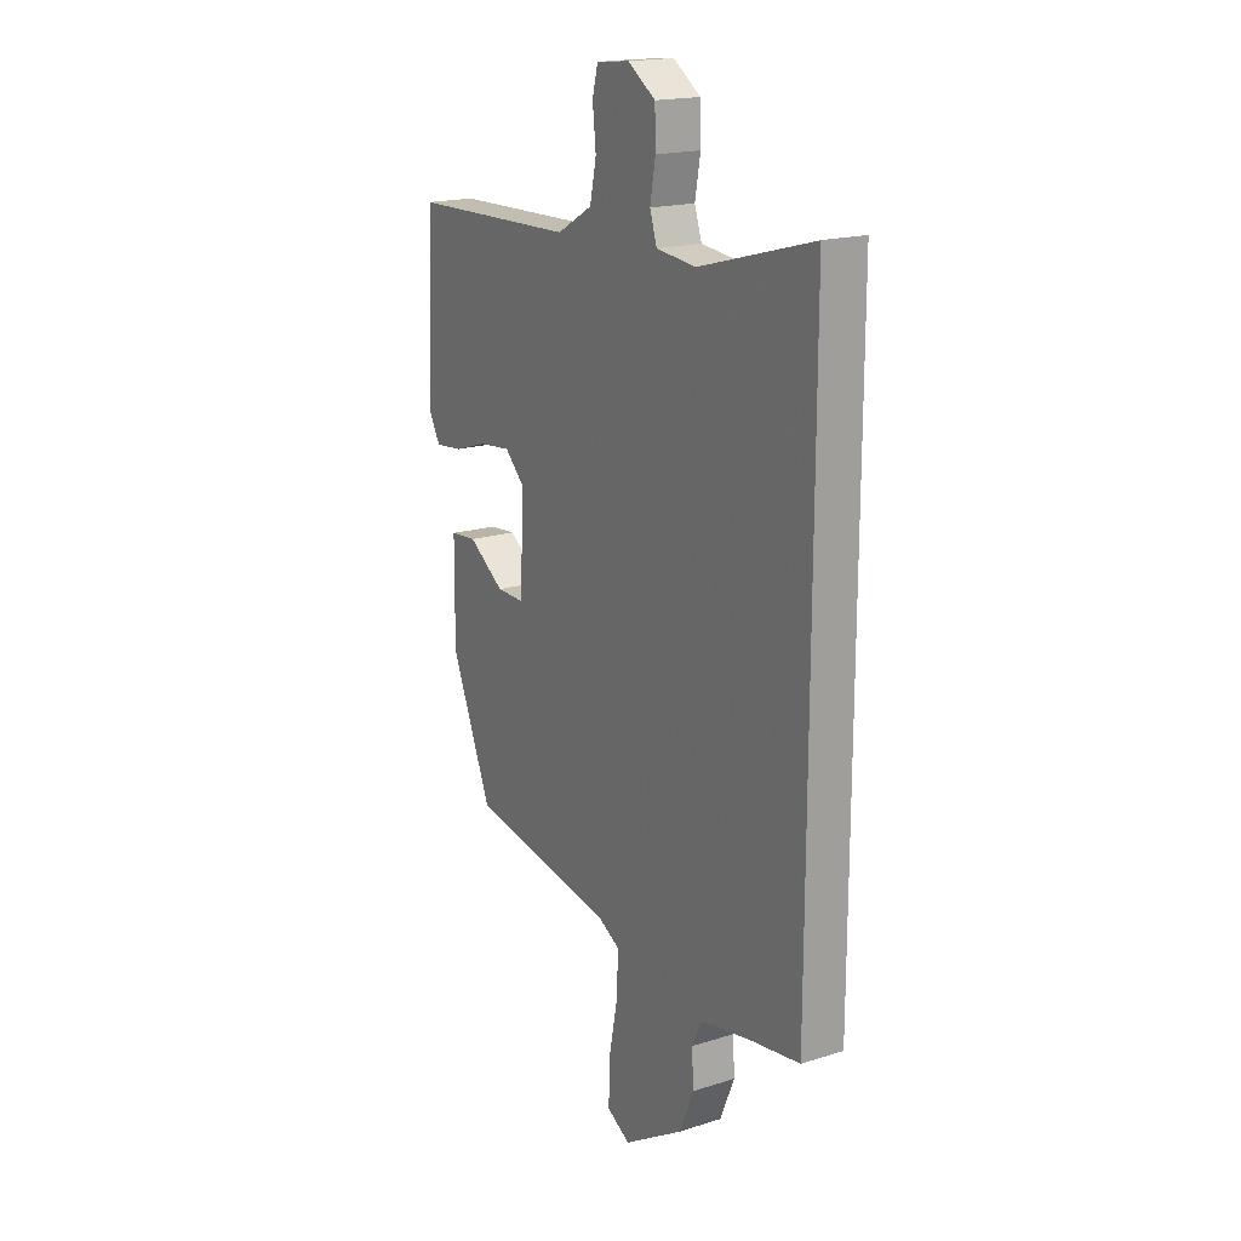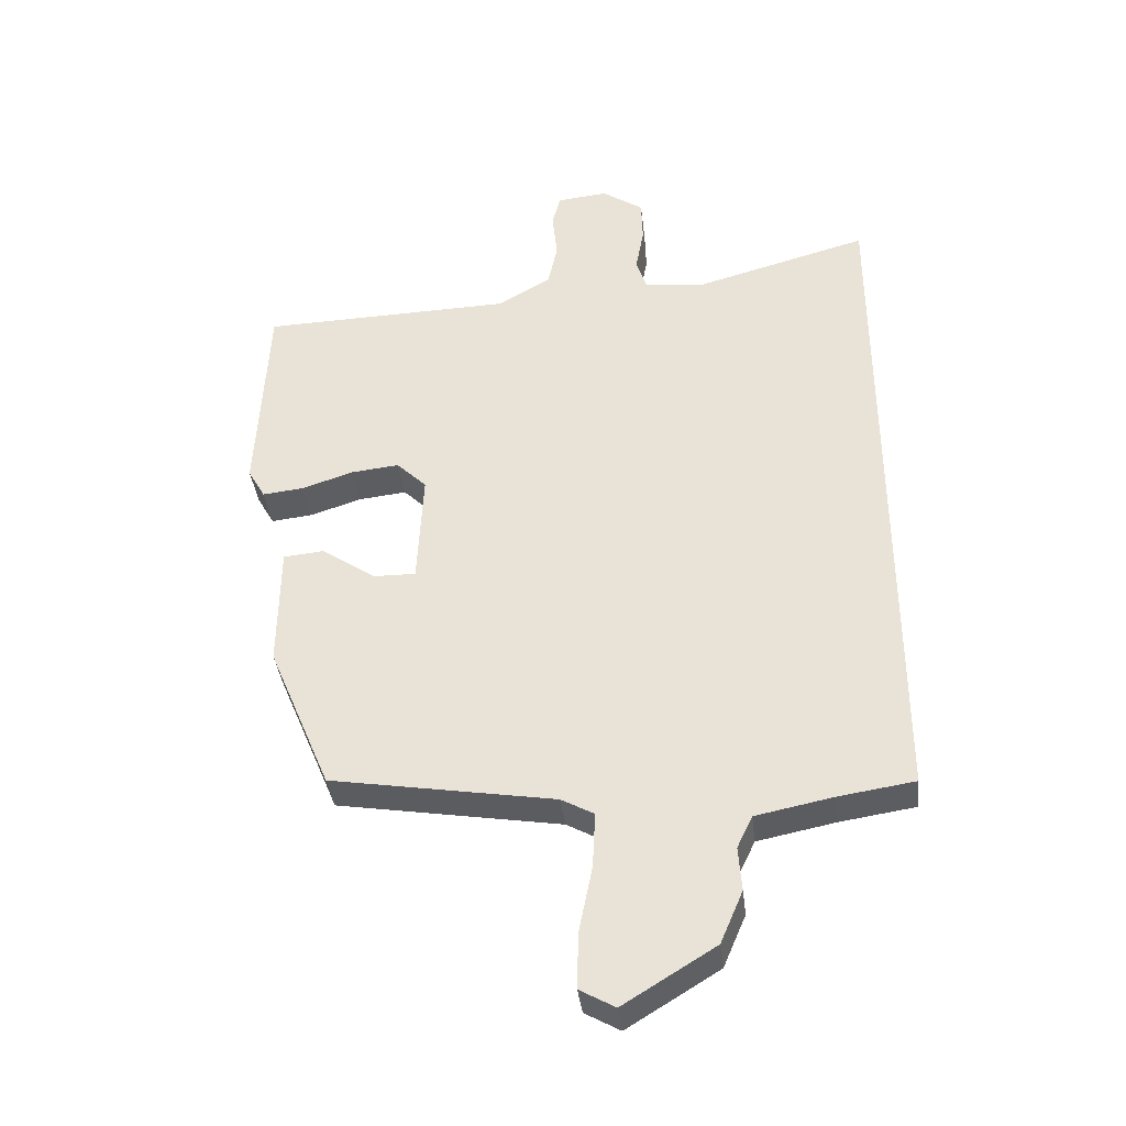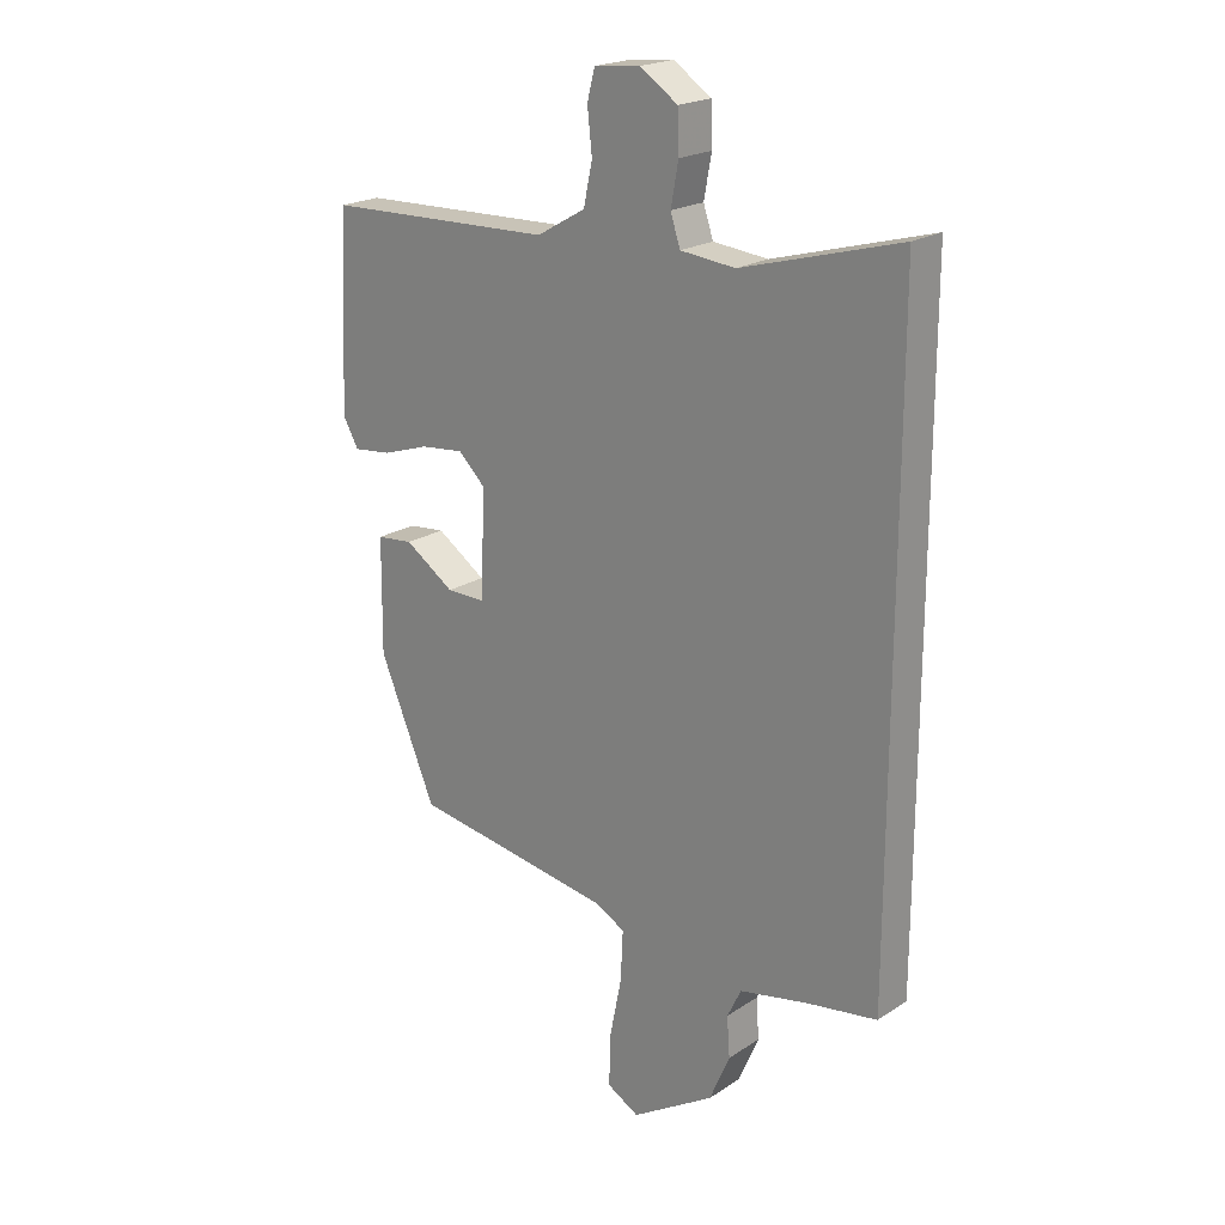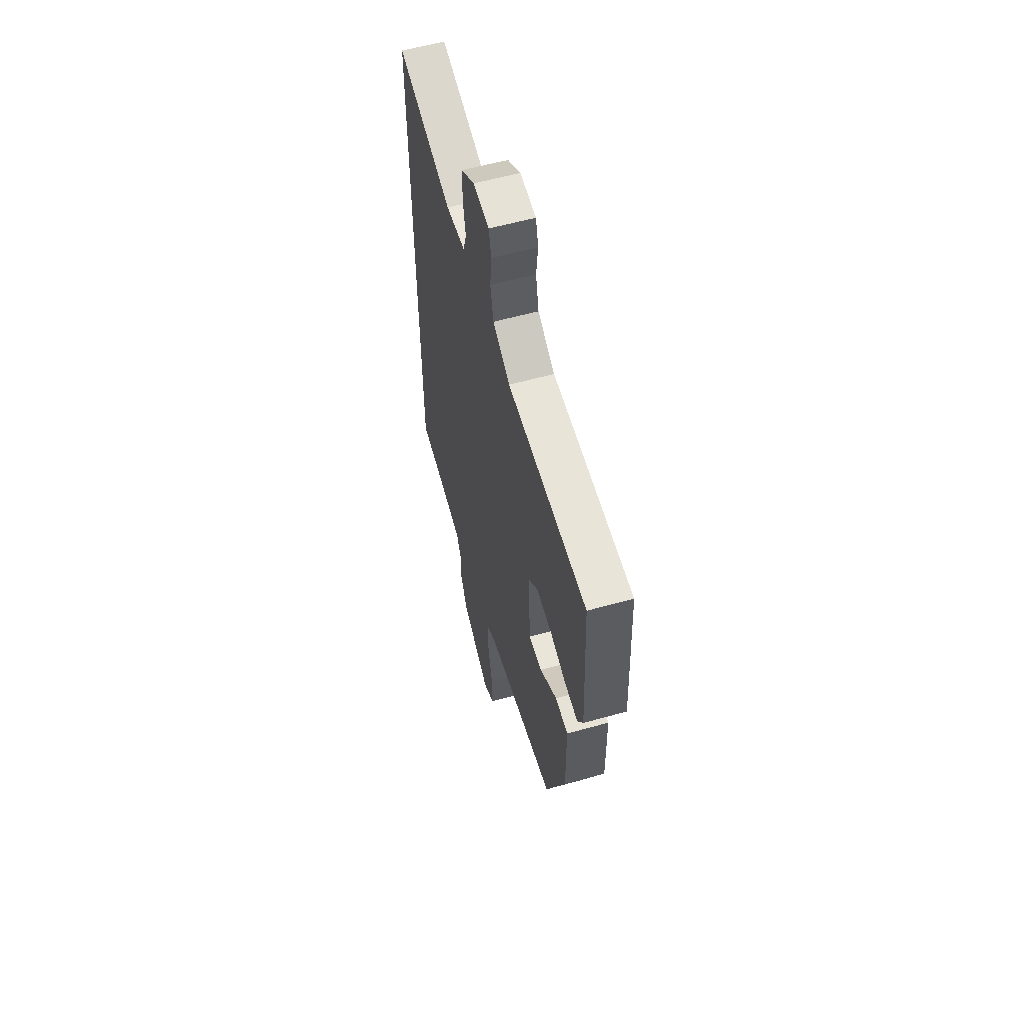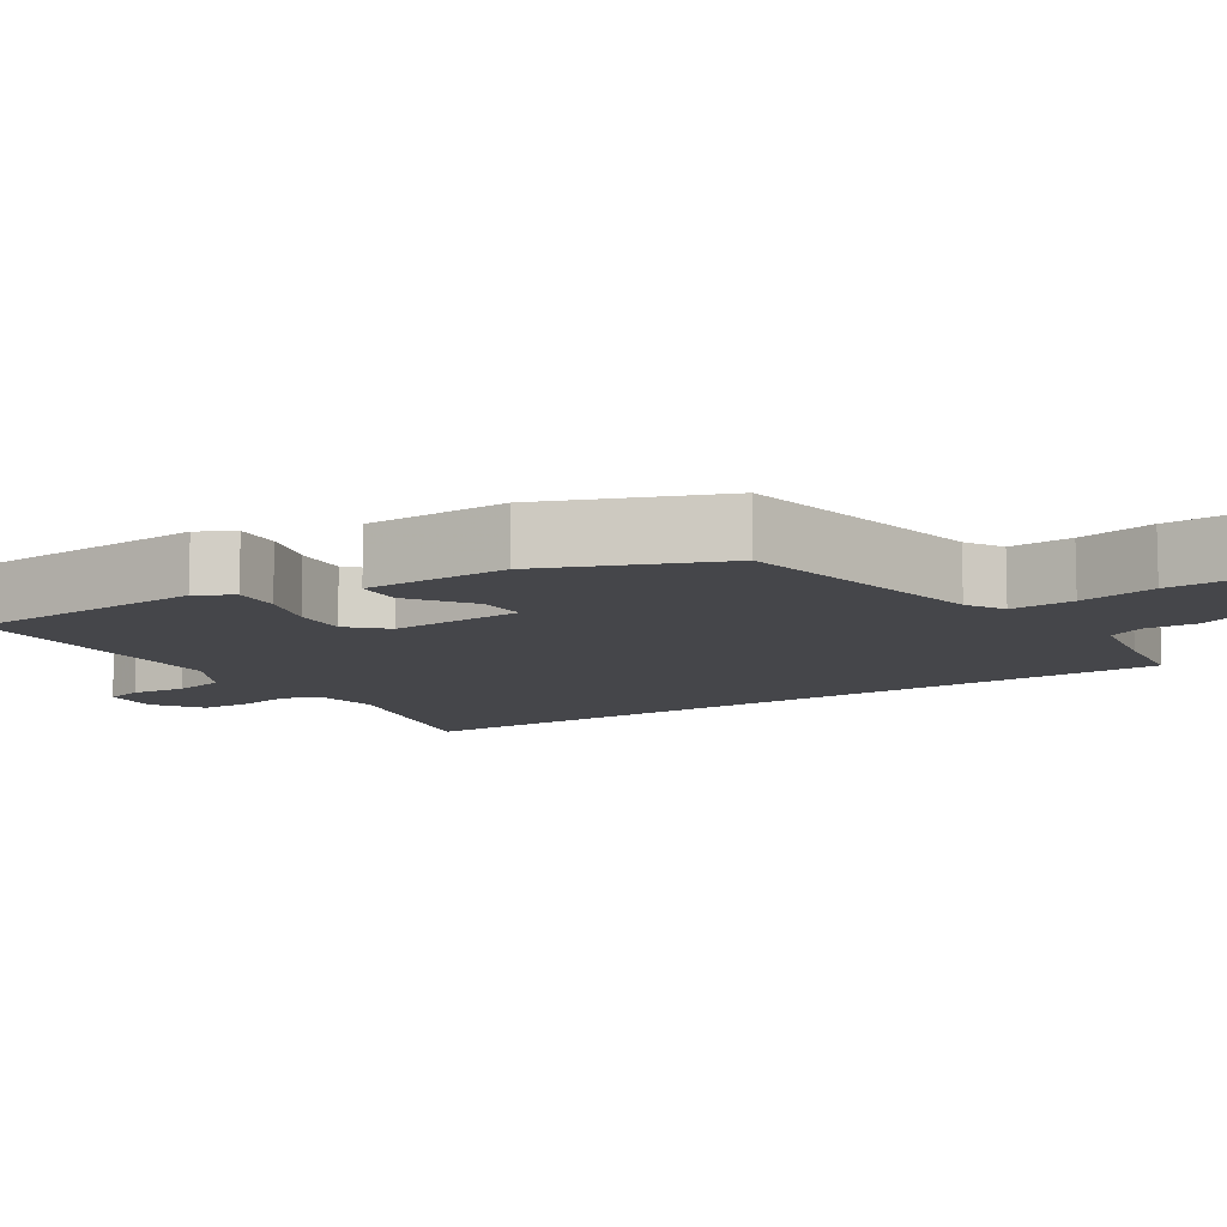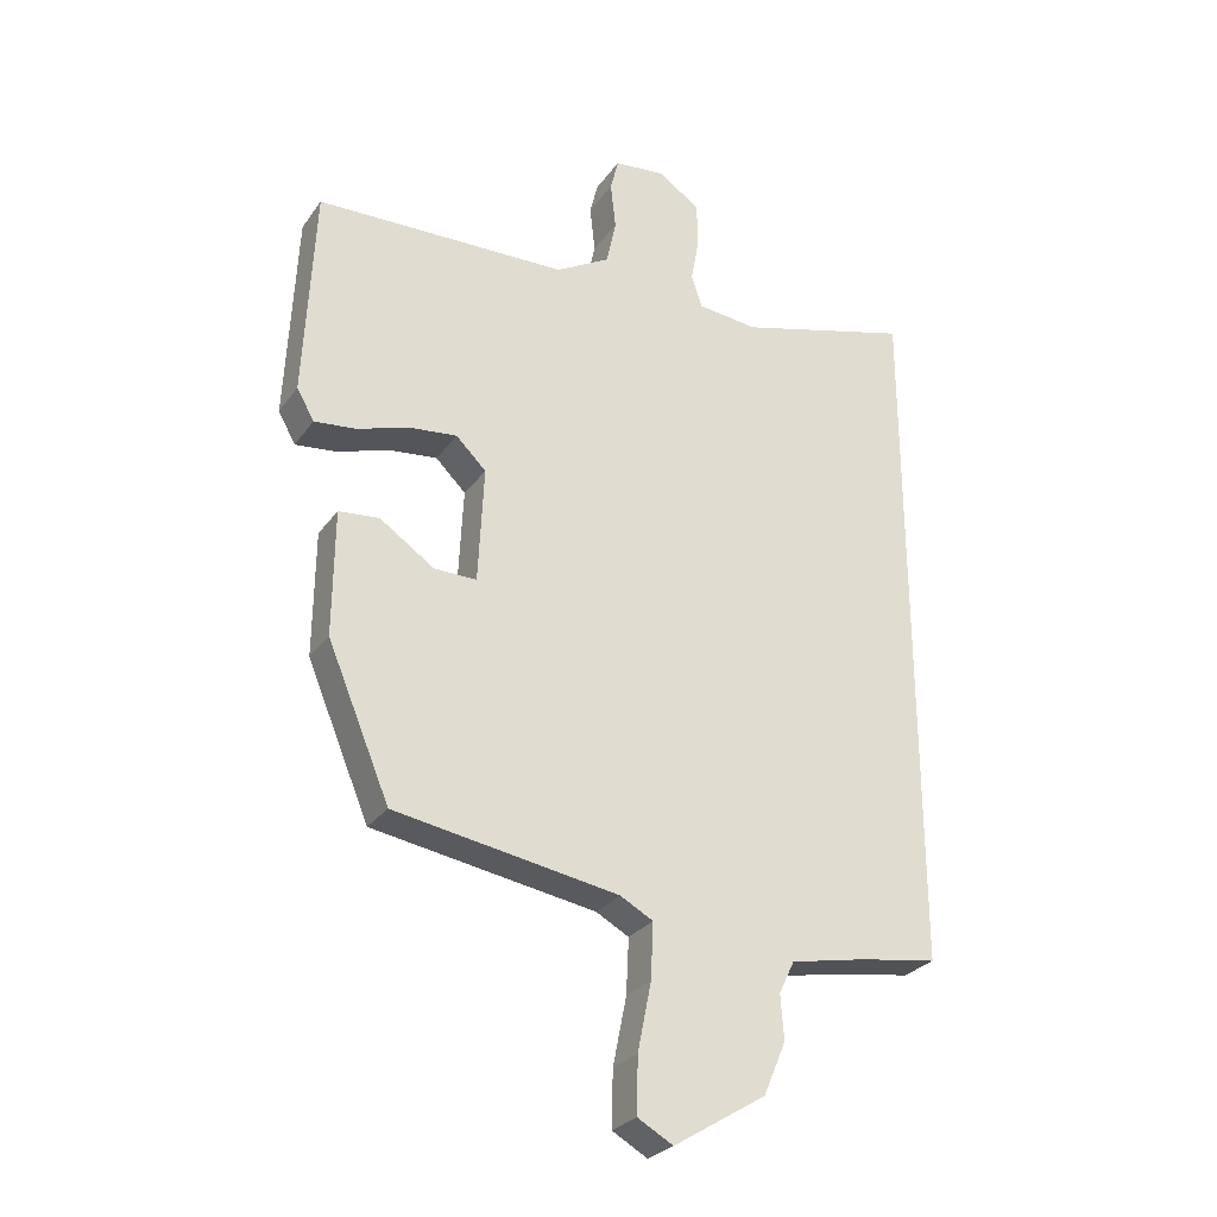
<metadata>
{"format":"obj","ext":"obj","renderer":"f3d","projection":"perspective","resolution":1024,"background":"white","views":[{"elev":18.3,"azim":-121.4,"up":"+Z"},{"elev":-37.8,"azim":-173.4,"up":"+Z"},{"elev":20.9,"azim":-139.3,"up":"+Z"},{"elev":58.6,"azim":73.9,"up":"+Z"},{"elev":-9.9,"azim":123.7,"up":"+Y"},{"elev":-27.9,"azim":151.8,"up":"+Z"}]}
</metadata>
<code>
v 0.513 0.07 0.485
v 0.529 0.07 0.156
v 0.502 0.07 0.108
v 0.437 0.07 0.115
v 0.357 0.07 0.141
v 0.282 0.07 0.149
v 0.235 0.07 0.103
v 0.244 0.07 -0.078
v 0.31 0.07 -0.077
v 0.395 0.07 -0.019
v 0.458 0.07 -0.025
v 0.46 0.07 -0.22
v 0.363 0.07 -0.452
v 0.015 0.07 -0.51
v -0.036 0.07 -0.538
v -0.032 0.07 -0.624
v -0.011 0.07 -0.729
v -0.009 0.07 -0.816
v -0.064 0.07 -0.847
v -0.207 0.07 -0.759
v -0.242 0.07 -0.677
v -0.237 0.07 -0.608
v -0.261 0.07 -0.558
v -0.381 0.07 -0.534
v -0.5 0.07 -0.516
v -0.5 0.07 0.577
v -0.228 0.07 0.502
v -0.134 0.07 0.512
v -0.117 0.07 0.563
v -0.13 0.07 0.634
v -0.128 0.07 0.703
v -0.063 0.07 0.747
v 0.016 0.07 0.739
v 0.029 0.07 0.688
v 0.021 0.07 0.615
v 0.036 0.07 0.544
v 0.12 0.07 0.496
v 0.513 0 0.485
v 0.529 0 0.156
v 0.502 0 0.108
v 0.437 0 0.115
v 0.357 0 0.141
v 0.282 0 0.149
v 0.235 0 0.103
v 0.244 0 -0.078
v 0.31 0 -0.077
v 0.395 0 -0.019
v 0.458 0 -0.025
v 0.46 0 -0.22
v 0.363 0 -0.452
v 0.015 0 -0.51
v -0.036 0 -0.538
v -0.032 0 -0.624
v -0.011 0 -0.729
v -0.009 0 -0.816
v -0.064 0 -0.847
v -0.207 0 -0.759
v -0.242 0 -0.677
v -0.237 0 -0.608
v -0.261 0 -0.558
v -0.381 0 -0.534
v -0.5 0 -0.516
v -0.5 0 0.577
v -0.228 0 0.502
v -0.134 0 0.512
v -0.117 0 0.563
v -0.13 0 0.634
v -0.128 0 0.703
v -0.063 0 0.747
v 0.016 0 0.739
v 0.029 0 0.688
v 0.021 0 0.615
v 0.036 0 0.544
v 0.12 0 0.496
f 33 34 35
f 32 33 35
f 31 32 35
f 30 31 35
f 29 30 35
f 28 29 35 36
f 24 25 26 27
f 23 24 27 28
f 28 36 37
f 23 28 37
f 22 23 37
f 20 21 22
f 19 20 22
f 18 19 22
f 17 18 22
f 16 17 22
f 12 13 14
f 11 12 14
f 10 11 14
f 9 10 14
f 8 9 14 15
f 7 8 15
f 3 4 5
f 2 3 5
f 1 2 5
f 37 1 5
f 37 5 6
f 15 16 22
f 7 15 22 37
f 6 7 37
f 72 71 70
f 72 70 69
f 72 69 68
f 72 68 67
f 72 67 66
f 73 72 66 65
f 64 63 62 61
f 65 64 61 60
f 74 73 65
f 74 65 60
f 74 60 59
f 59 58 57
f 59 57 56
f 59 56 55
f 59 55 54
f 59 54 53
f 51 50 49
f 51 49 48
f 51 48 47
f 51 47 46
f 52 51 46 45
f 52 45 44
f 42 41 40
f 42 40 39
f 42 39 38
f 42 38 74
f 43 42 74
f 59 53 52
f 74 59 52 44
f 74 44 43
f 1 38 39 2
f 2 39 40 3
f 3 40 41 4
f 4 41 42 5
f 5 42 43 6
f 6 43 44 7
f 7 44 45 8
f 8 45 46 9
f 9 46 47 10
f 10 47 48 11
f 11 48 49 12
f 12 49 50 13
f 13 50 51 14
f 14 51 52 15
f 15 52 53 16
f 16 53 54 17
f 17 54 55 18
f 18 55 56 19
f 19 56 57 20
f 20 57 58 21
f 21 58 59 22
f 22 59 60 23
f 23 60 61 24
f 24 61 62 25
f 25 62 63 26
f 26 63 64 27
f 27 64 65 28
f 28 65 66 29
f 29 66 67 30
f 30 67 68 31
f 31 68 69 32
f 32 69 70 33
f 33 70 71 34
f 34 71 72 35
f 35 72 73 36
f 36 73 74 37
f 37 74 38 1

</code>
